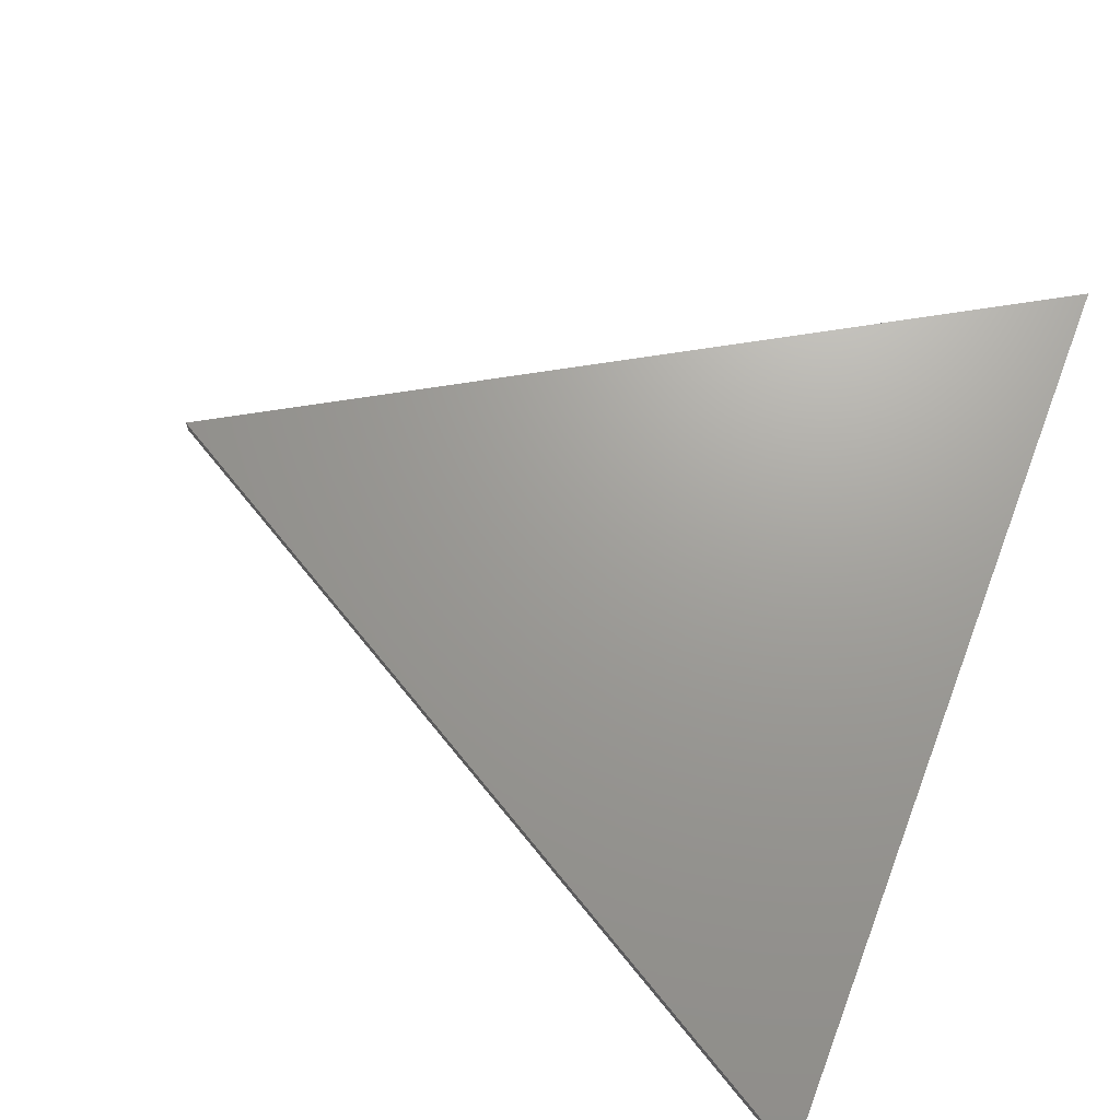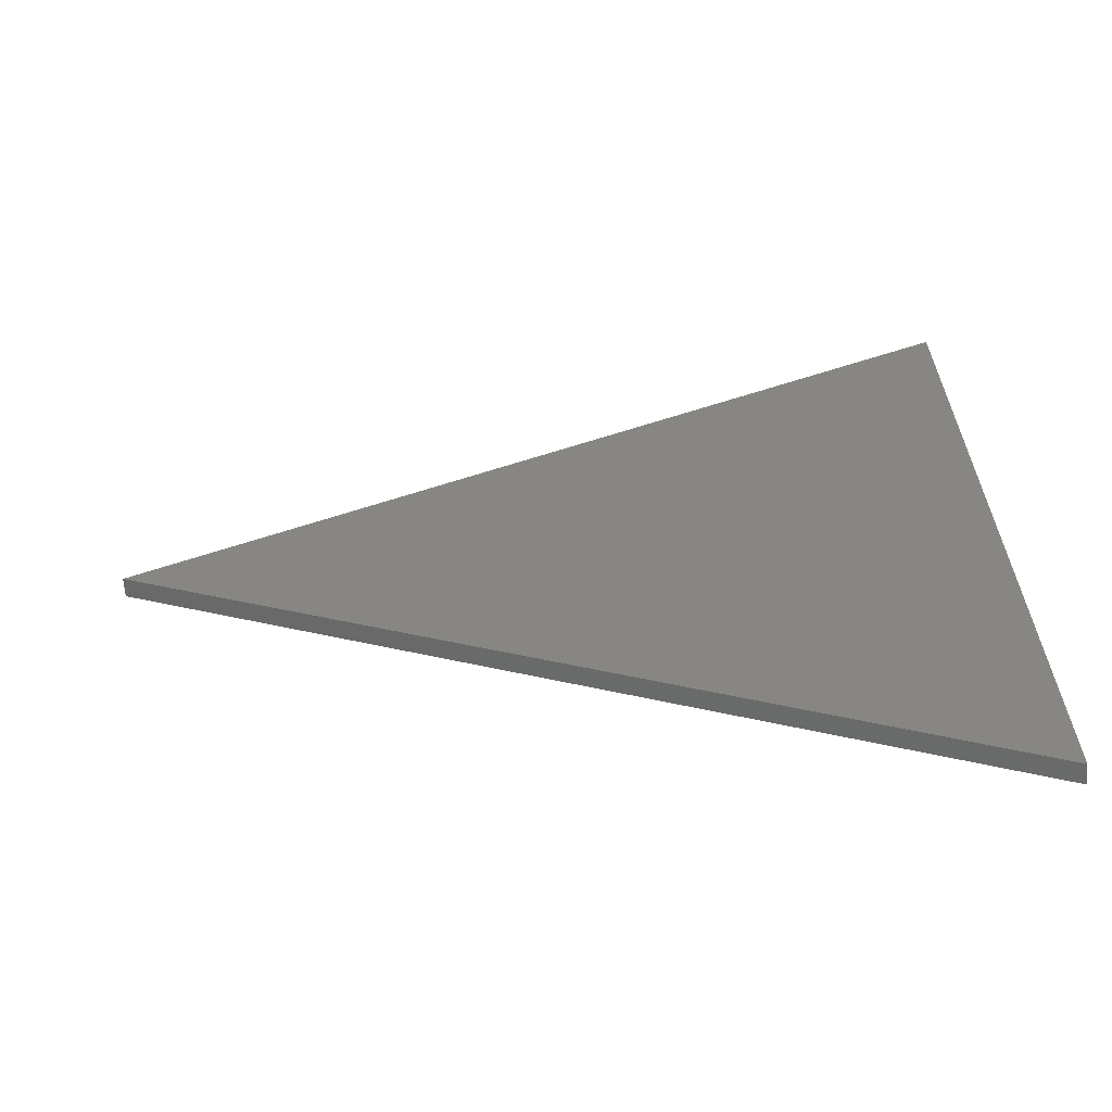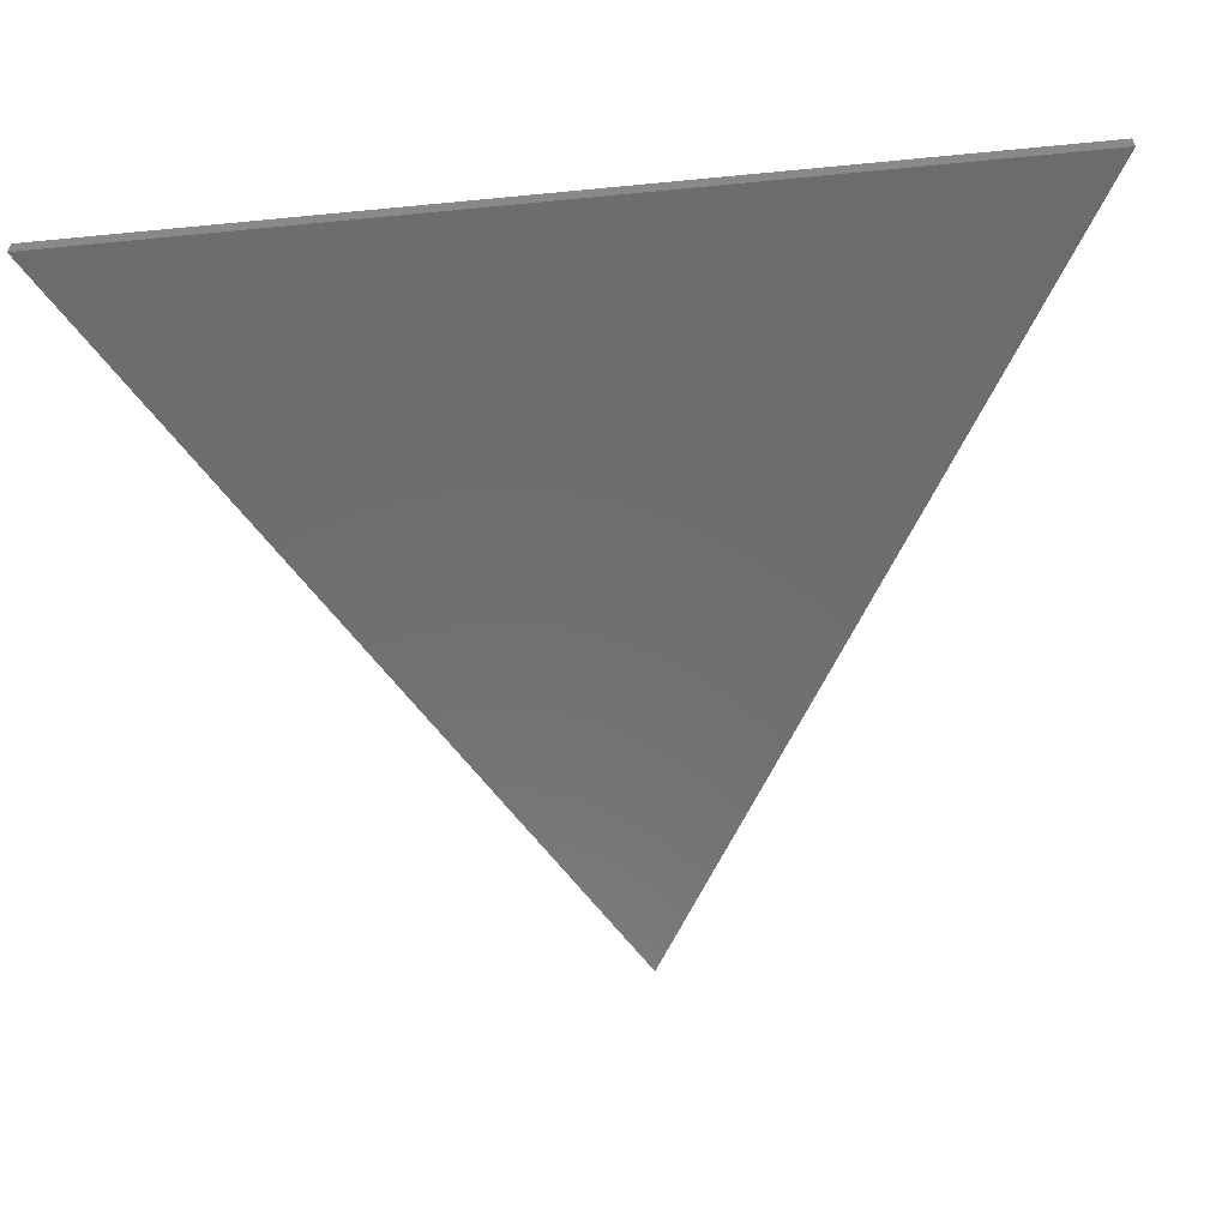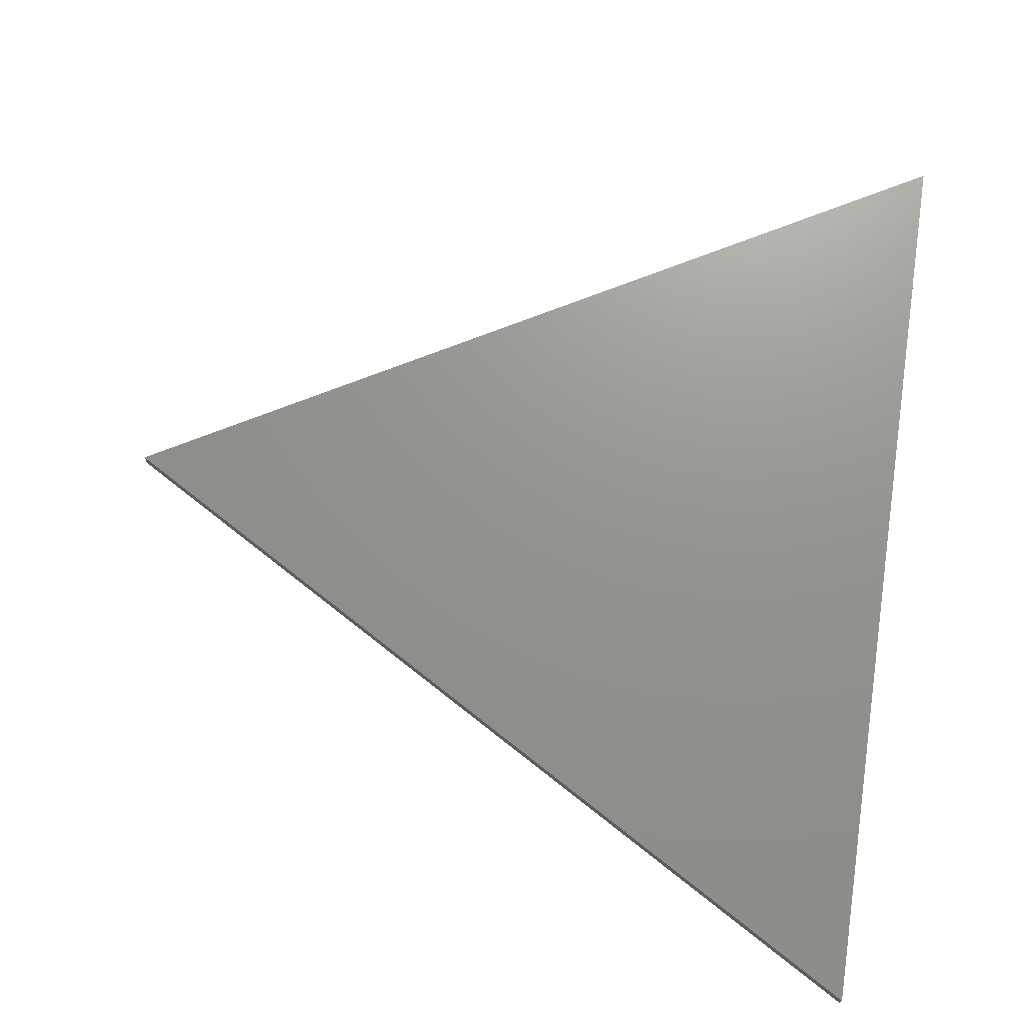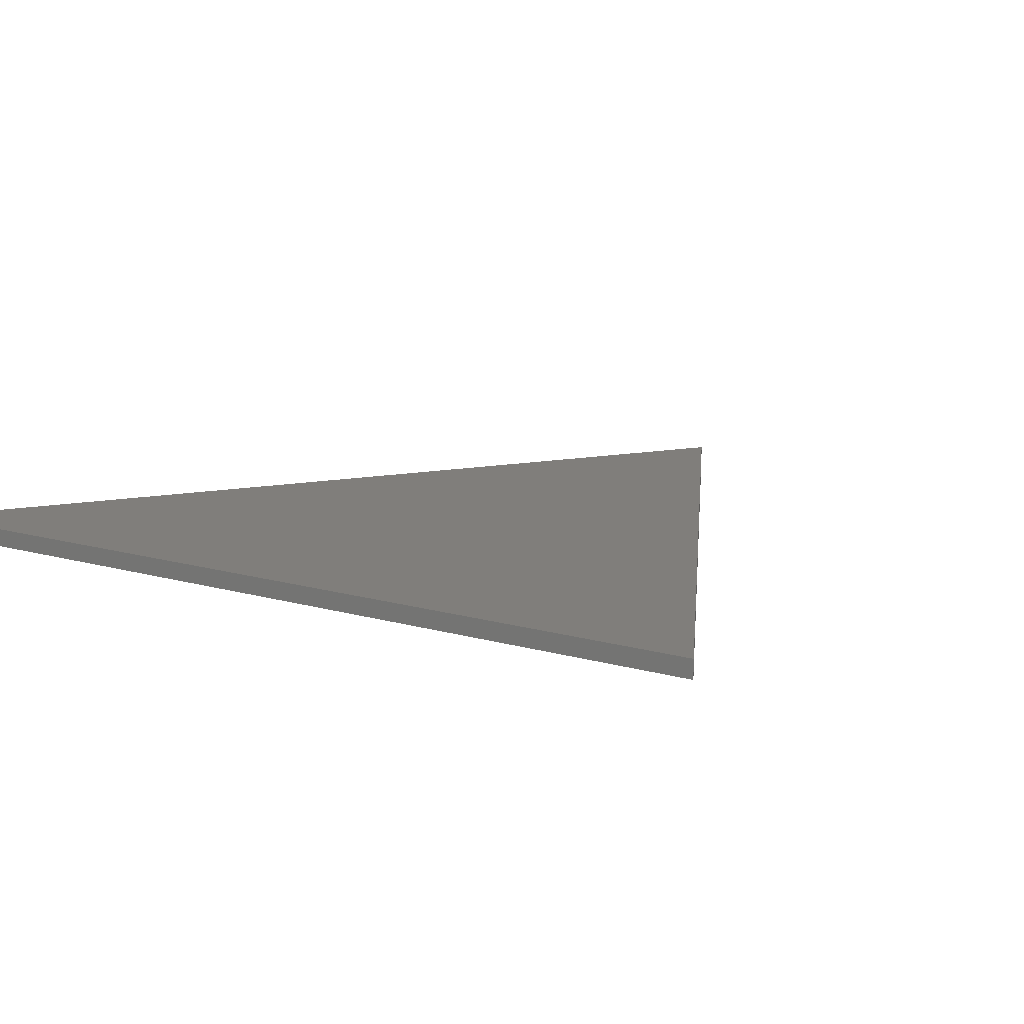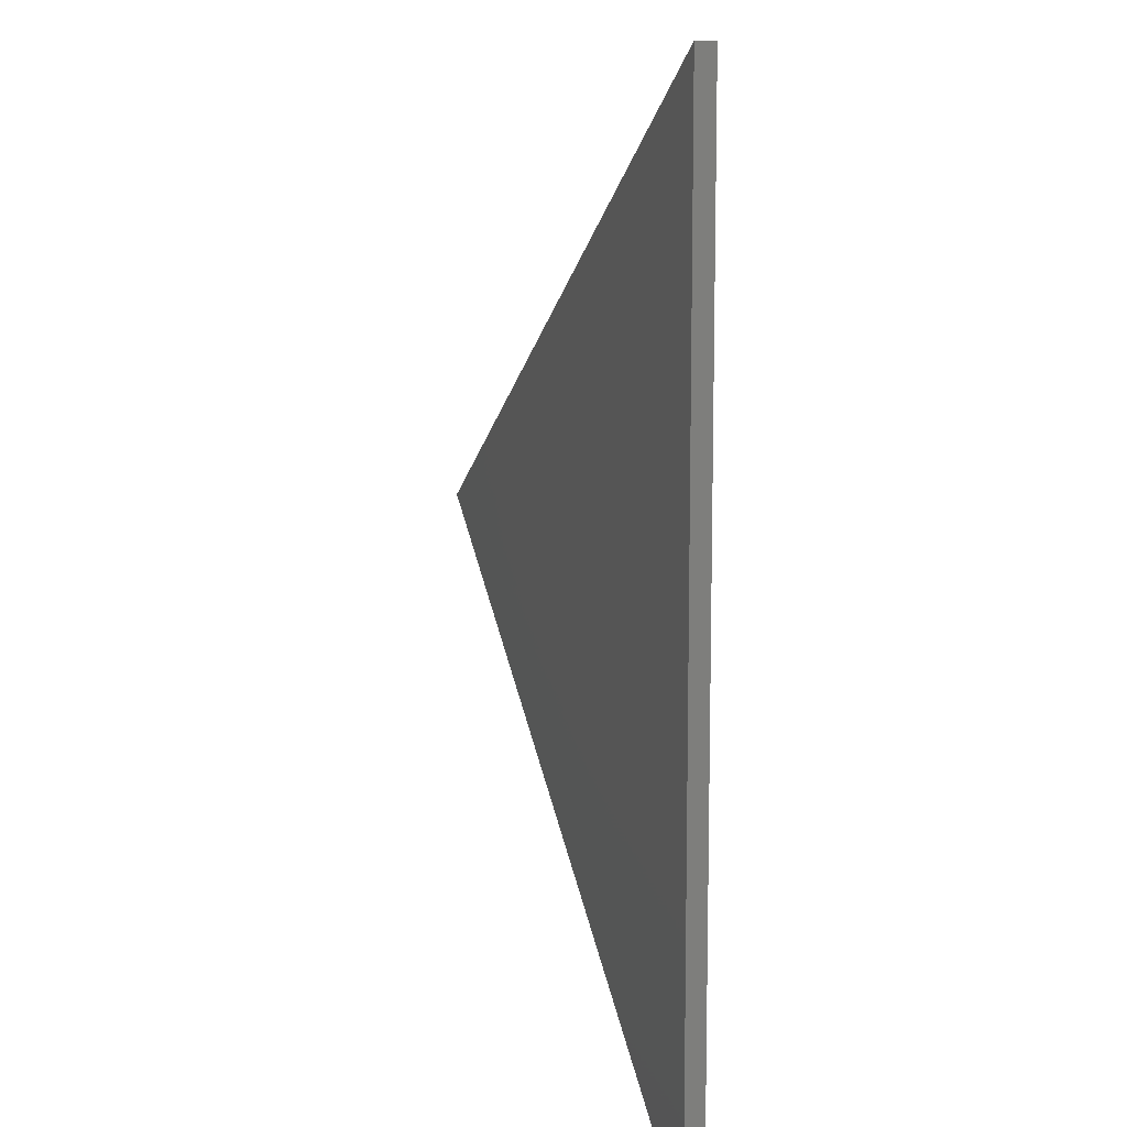
<metadata>
{"format":"stl","ext":"stl","renderer":"f3d","projection":"perspective","resolution":1024,"background":"white","views":[{"elev":68.9,"azim":-159.0,"up":"+Z"},{"elev":-65.3,"azim":-175.4,"up":"+Y"},{"elev":-59.1,"azim":-84.3,"up":"+Z"},{"elev":71.0,"azim":-171.5,"up":"+Z"},{"elev":12.4,"azim":-54.8,"up":"+Z"},{"elev":10.9,"azim":-105.0,"up":"+Y"}]}
</metadata>
<code>
# stl→obj: 6 verts, 8 faces
v 30 0 1
v -15 25.98 1
v -15 -25.98 1
v 30 0 0
v -15 -25.98 0
v -15 25.98 0
f 1 2 3
f 4 5 6
f 6 3 2
f 3 6 5
f 4 2 1
f 2 4 6
f 5 1 3
f 1 5 4

</code>
